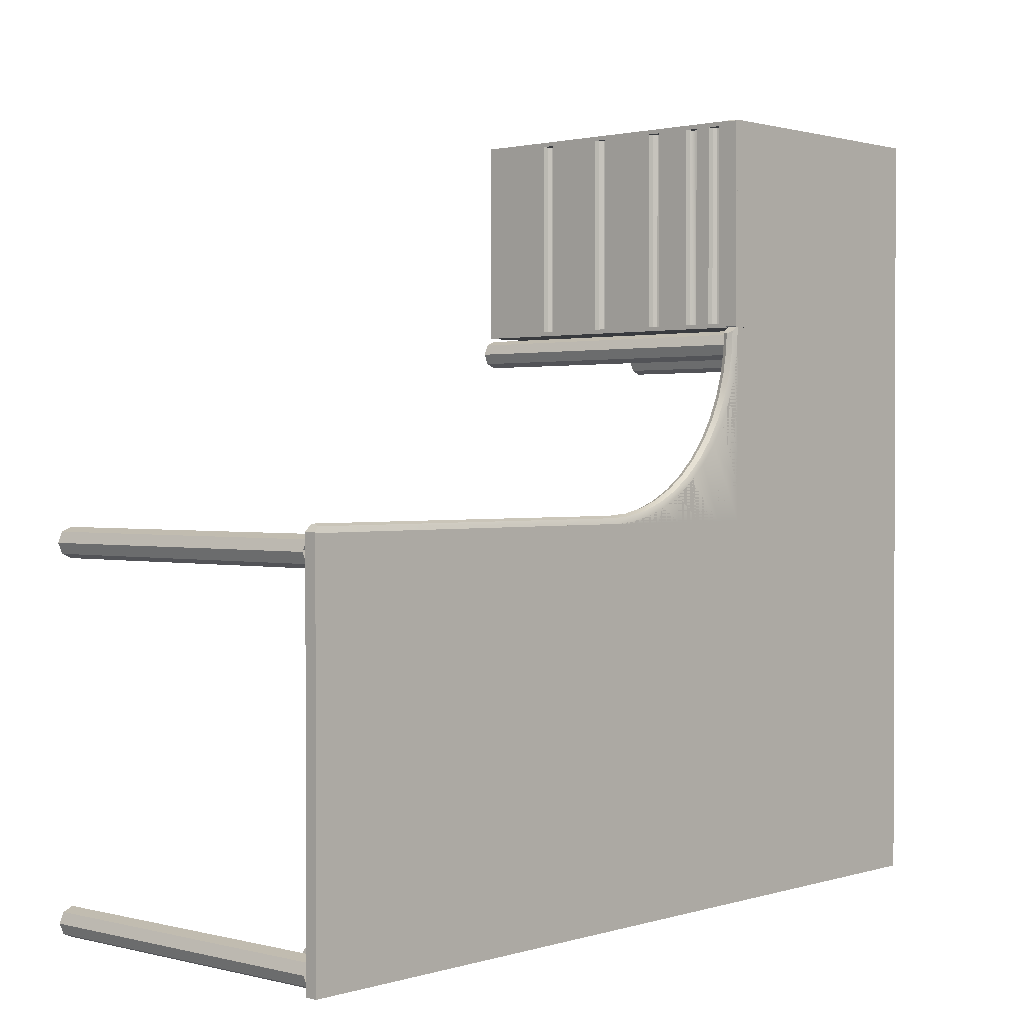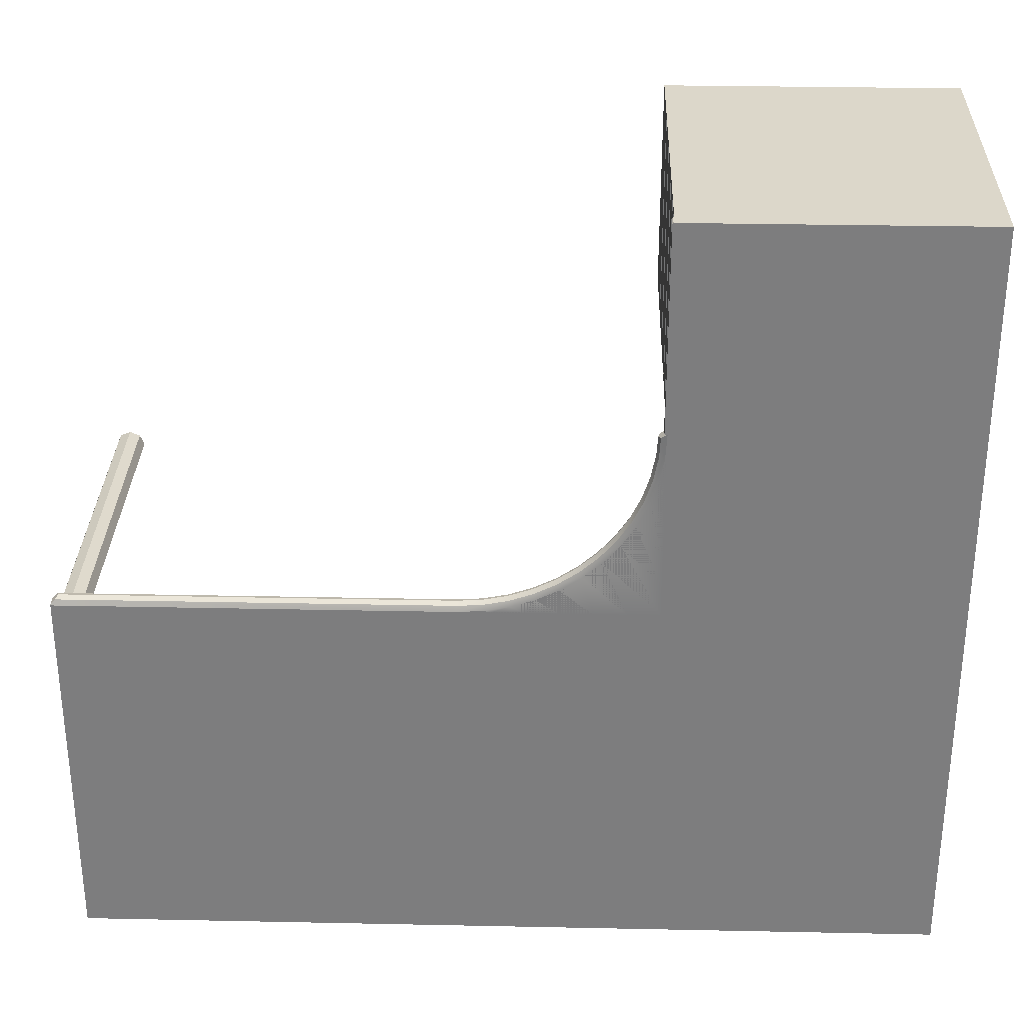
<metadata>
{"format":"obj","ext":"obj","renderer":"f3d","projection":"perspective","resolution":1024,"background":"white","views":[{"elev":1.2,"azim":132.0,"up":"+Z"},{"elev":30.6,"azim":-178.3,"up":"+Z"}]}
</metadata>
<code>
g _2BNX13D07_1_1
v 56.3 68.3 113.5
v 58.42 68.3 114.4
v 58.42 -0 114.4
v 56.3 -0 113.5
v 59.3 68.3 116.5
v 59.3 -0 116.5
v 58.42 68.3 118.6
v 58.42 -0 118.6
v 56.3 68.3 119.5
v 56.3 -0 119.5
v 54.18 68.3 118.6
v 54.18 -0 118.6
v 53.3 68.3 116.5
v 53.3 -0 116.5
v 54.18 68.3 114.4
v 54.18 -0 114.4
v 1.38 68.3 114.4
v 3.501 68.3 113.5
v 1.38 -0 114.4
v 3.501 -0 113.5
v 0.5007 68.3 116.5
v 0.5007 -0 116.5
v 1.379 68.3 118.6
v 1.379 -0 118.6
v 3.5 68.3 119.5
v 3.5 -0 119.5
v 5.622 68.3 118.6
v 5.622 -0 118.6
v 6.501 68.3 116.5
v 6.501 -0 116.5
v 5.622 68.3 114.4
v 5.622 -0 114.4
v 178.6 68.3 5.621
v 176.5 68.3 6.5
v 178.6 0 5.621
v 176.5 0 6.5
v 179.5 68.3 3.5
v 179.5 0 3.5
v 178.6 68.3 1.379
v 178.6 0 1.379
v 176.5 68.3 0.5
v 176.5 0 0.5
v 174.4 68.3 1.379
v 174.4 0 1.379
v 173.5 68.3 3.5
v 173.5 0 3.5
v 174.4 68.3 5.621
v 174.4 0 5.621
v 176.5 68.3 73.5
v 178.6 68.3 74.38
v 178.6 0 74.38
v 176.5 0 73.5
v 179.5 68.3 76.5
v 179.5 0 76.5
v 178.6 68.3 78.62
v 178.6 0 78.62
v 176.5 68.3 79.5
v 176.5 -0 79.5
v 174.4 68.3 78.62
v 174.4 0 78.62
v 173.5 68.3 76.5
v 173.5 0 76.5
v 174.4 68.3 74.38
v 174.4 0 74.38
v 26.5 68.3 29.5
v 24.38 68.3 28.62
v 24.38 0 28.62
v 26.5 0 29.5
v 23.5 68.3 26.5
v 23.5 0 26.5
v 24.38 68.3 24.38
v 24.38 0 24.38
v 26.5 68.3 23.5
v 26.5 0 23.5
v 28.62 68.3 24.38
v 28.62 0 24.38
v 29.5 68.3 26.5
v 29.5 0 26.5
v 28.62 68.3 28.62
v 28.62 0 28.62
f 1 2 3
f 3 4 1
f 2 5 6
f 6 3 2
f 5 7 8
f 8 6 5
f 7 9 10
f 10 8 7
f 9 11 12
f 12 10 9
f 11 13 14
f 14 12 11
f 13 15 16
f 16 14 13
f 15 1 4
f 4 16 15
f 17 18 19
f 20 19 18
f 21 17 22
f 19 22 17
f 23 21 24
f 22 24 21
f 25 23 26
f 24 26 23
f 27 25 28
f 26 28 25
f 29 27 30
f 28 30 27
f 31 29 32
f 30 32 29
f 18 31 20
f 32 20 31
f 33 34 35
f 36 35 34
f 37 33 38
f 35 38 33
f 39 37 40
f 38 40 37
f 41 39 42
f 40 42 39
f 43 41 44
f 42 44 41
f 45 43 46
f 44 46 43
f 47 45 48
f 46 48 45
f 34 47 36
f 48 36 47
f 49 50 51
f 51 52 49
f 50 53 54
f 54 51 50
f 53 55 56
f 56 54 53
f 55 57 58
f 58 56 55
f 57 59 60
f 60 58 57
f 59 61 62
f 62 60 59
f 61 63 64
f 64 62 61
f 63 49 52
f 52 64 63
f 65 66 67
f 67 68 65
f 66 69 70
f 70 67 66
f 69 71 72
f 72 70 69
f 71 73 74
f 74 72 71
f 73 75 76
f 76 74 73
f 75 77 78
f 78 76 75
f 77 79 80
f 80 78 77
f 79 65 68
f 68 80 79
g _2BNL13D05_2_2
v -0 69.5 120
v -0 2.5 120
v -0 69.5 121.9
v -0 2.5 121.9
v 57.55 2.5 121.9
v 57.55 69.5 121.9
v 57.55 2.5 120
v 57.55 69.5 120
v 57.55 2.5 120.9
v 57.55 69.5 120.9
v 60 2.5 120
v 60 69.5 120
v 60 2.5 120.9
v 60 69.5 120.9
v -0 2.5 161.1
v -0 69.5 163
v -0 69.5 161.1
v -0 2.5 163
v 57.55 2.5 161.1
v 57.55 69.5 161.1
v 57.55 2.5 163
v 57.55 69.5 163
v 57.55 69.5 162.1
v 57.55 2.5 162.1
v 60 2.5 163
v 60 69.5 163
v 60 2.5 162.1
v 60 69.5 162.1
v 0.2 2.5 161.1
v 0.2 2.5 121.9
v 2.1 2.5 161.1
v 2.1 2.5 121.9
v 0.2 69.5 121.9
v 0.2 69.5 161.1
v 2.1 69.5 161.1
v 2.1 69.5 121.9
v 60 67.3 162.1
v 60 67.3 120.9
f 81 82 83
f 84 83 82
f 84 85 86
f 86 83 84
f 87 82 88
f 81 88 82
f 89 90 86
f 86 85 89
f 91 87 92
f 88 92 87
f 89 93 94
f 94 90 89
f 92 94 91
f 93 91 94
f 95 96 97
f 95 98 96
f 99 95 100
f 97 100 95
f 98 101 102
f 102 96 98
f 103 104 100
f 99 100 104
f 101 105 106
f 106 102 101
f 107 104 108
f 103 108 104
f 108 106 105
f 105 107 108
f 109 110 111
f 112 111 110
f 113 114 115
f 115 116 113
f 109 114 113
f 113 110 109
f 112 110 116
f 113 116 110
f 109 111 115
f 115 114 109
f 115 111 116
f 112 116 111
f 94 108 117
f 117 118 94
g _2BNL13D04_3_3
v 58 51.3 120.9
v 58 51.3 162.1
v 60 51.3 162.1
v 60 51.3 120.9
v 58.95 48.75 120.9
v 60 48.5 120.9
v 60 48.5 162.1
v 58.95 48.75 162.1
v 58.25 49.45 120.9
v 58.25 49.45 162.1
v 58 50.4 120.9
v 58 50.4 162.1
v 60 36.3 120.9
v 60 36.3 162.1
v 58 21.3 120.9
v 58 21.3 162.1
v 60 21.3 162.1
v 60 21.3 120.9
v 58.95 18.75 120.9
v 60 18.5 120.9
v 60 18.5 162.1
v 58.95 18.75 162.1
v 58.25 19.45 120.9
v 58.25 19.45 162.1
v 58 20.4 120.9
v 58 20.4 162.1
v 58 36.3 120.9
v 58 36.3 162.1
v 58.95 33.75 120.9
v 60 33.5 120.9
v 60 33.5 162.1
v 58.95 33.75 162.1
v 58.25 34.45 120.9
v 58.25 34.45 162.1
v 58 35.4 120.9
v 58 35.4 162.1
v 58 61.3 120.9
v 58 61.3 162.1
v 60 61.3 162.1
v 60 61.3 120.9
v 58.95 58.75 120.9
v 60 58.5 120.9
v 60 58.5 162.1
v 58.95 58.75 162.1
v 58.25 59.45 120.9
v 58.25 59.45 162.1
v 58 60.4 120.9
v 58 60.4 162.1
v 58 67.3 120.9
v 58 67.3 162.1
v 58.95 64.75 120.9
v 60 64.5 120.9
v 60 64.5 162.1
v 58.95 64.75 162.1
v 58.25 65.45 120.9
v 58.25 65.45 162.1
v 58 66.4 120.9
v 58 66.4 162.1
f 119 120 121
f 121 122 119
f 123 124 125
f 125 126 123
f 127 123 126
f 126 128 127
f 129 127 128
f 128 130 129
f 119 129 130
f 130 120 119
f 124 131 132
f 132 125 124
f 133 134 135
f 135 136 133
f 137 138 139
f 139 140 137
f 141 137 140
f 140 142 141
f 143 141 142
f 142 144 143
f 133 143 144
f 144 134 133
f 138 93 107
f 107 139 138
f 145 146 132
f 132 131 145
f 147 148 149
f 149 150 147
f 151 147 150
f 150 152 151
f 153 151 152
f 152 154 153
f 145 153 154
f 154 146 145
f 148 136 135
f 135 149 148
f 155 156 157
f 157 158 155
f 159 160 161
f 161 162 159
f 163 159 162
f 162 164 163
f 165 163 164
f 164 166 165
f 155 165 166
f 166 156 155
f 160 122 121
f 121 161 160
f 167 168 117
f 117 118 167
f 169 170 171
f 171 172 169
f 173 169 172
f 172 174 173
f 175 173 174
f 174 176 175
f 167 175 176
f 176 168 167
f 170 158 157
f 157 171 170
g _2BNL13D03_4_4
v 60 63.86 123.7
v 60 62.91 124.2
v 60 62.91 123.1
v 60 63.86 124.8
v 60 62.91 125.3
v 60 61.95 124.8
v 60 61.95 123.7
f 177 178 179
f 180 178 177
f 181 178 180
f 182 178 181
f 183 178 182
f 179 178 183
g _2BNL13D02_5_5
v -0 72 120
v -0 72 163
v 60 72 163
v 60 72 120
f 96 81 106
f 92 106 81
f 184 185 186
f 186 187 184
f 96 185 184
f 184 81 96
f 92 81 187
f 184 187 81
f 96 106 186
f 186 185 96
f 186 106 187
f 92 187 106
g _2BNL13D01_6_6
v 60.4 72 162.8
v 60.4 72 120.2
v 60 72 162.8
v 60 72 120.2
v 60 69.5 162.8
v 60 69.5 120.2
v 60.4 69.5 120.2
v 60.4 69.5 162.8
v 60.2 69.5 163
v 60.2 72 163
v 60.2 69.5 120
v 60.2 72 120
f 188 189 190
f 191 190 189
f 192 193 194
f 194 195 192
f 195 194 188
f 189 188 194
f 195 196 192
f 106 192 196
f 197 188 190
f 190 186 197
f 195 188 197
f 197 196 195
f 106 196 197
f 197 186 106
f 198 194 193
f 193 92 198
f 189 199 191
f 187 191 199
f 189 194 199
f 198 199 194
f 198 92 199
f 187 199 92
g _2BNX13D05_7_7
v 99.8 72 0
v 99.8 69.5 0
v -0 69.5 0
v -0 72 0
v 59.8 72 120
v 59.8 72 0
v 84.49 72 82.84
v 89.45 72 81.16
v 86.43 72 79.8
v 79.75 72 79.8
v 79.8 72 85.16
v 73.07 72 79.8
v 75.45 72 88.07
v 66.38 72 79.8
v 71.52 72 91.52
v 59.8 72 79.9
v 68.07 72 95.45
v 59.8 72 86.58
v 65.16 72 99.8
v 59.8 72 93.27
v 62.84 72 104.5
v 59.8 72 99.95
v 61.16 72 109.4
v 59.8 72 106.6
v 60.14 72 114.6
v 59.8 72 113.3
v 59.8 72 119.8
v 99.8 72 79.8
v 93.12 72 79.8
v 94.58 72 80.14
v 59.8 69.5 120
v 180 72 79.8
v 180 72 0
v 180 69.5 0
v 180 69.5 79.8
v 99.8 69.5 79.8
f 200 201 202
f 202 203 200
f 81 184 203
f 203 202 81
f 204 205 203
f 203 184 204
f 206 207 208
f 208 209 206
f 210 206 209
f 209 211 210
f 212 210 211
f 211 213 212
f 214 212 213
f 213 215 214
f 216 214 215
f 215 217 216
f 218 216 217
f 217 219 218
f 220 218 219
f 219 221 220
f 222 220 221
f 221 223 222
f 224 222 223
f 223 225 224
f 204 224 225
f 204 226 224
f 227 228 229
f 207 229 228
f 228 208 207
f 184 81 204
f 230 204 81
f 227 200 215
f 205 215 200
f 231 232 227
f 200 227 232
f 232 233 200
f 201 200 233
f 231 234 233
f 233 232 231
f 227 235 231
f 234 231 235
g _2BNX13D04_8_8
v 93.12 72 79.8
v 94.56 72 80.14
v 89.42 72 81.17
v 86.43 72 79.8
v 84.45 72 82.86
v 79.75 72 79.8
v 79.74 72 85.19
v 73.07 72 79.8
v 75.38 72 88.12
v 66.38 72 79.8
v 71.45 72 91.59
v 59.8 72 79.9
v 67.99 72 95.54
v 59.8 72 86.58
v 65.09 72 99.92
v 59.8 72 93.27
v 62.79 72 104.6
v 59.8 72 99.95
v 61.12 72 109.6
v 59.8 72 106.6
v 60.12 72 114.8
v 59.8 72 113.3
v 94.74 69.5 81.49
v 99.8 70.4 81.4
v 94.77 70.4 81.73
v 99.8 69.5 81.15
v 94.56 69.5 80.14
v 89.77 69.5 82.48
v 89.83 70.4 82.72
v 89.42 69.5 81.17
v 85.06 70.4 84.34
v 84.97 69.5 84.11
v 84.45 69.5 82.86
v 80.55 70.4 86.58
v 80.42 69.5 86.36
v 79.74 69.5 85.19
v 76.21 69.5 89.19
v 76.36 70.4 89.39
v 75.38 69.5 88.12
v 72.4 69.5 92.54
v 72.58 70.4 92.72
v 71.45 69.5 91.59
v 69.07 69.5 96.36
v 69.27 70.4 96.51
v 67.99 69.5 95.54
v 66.27 69.5 100.6
v 66.48 70.4 100.7
v 65.09 69.5 99.92
v 64.04 69.5 105.1
v 64.27 70.4 105.2
v 62.79 69.5 104.6
v 62.43 69.5 110
v 62.67 70.4 110
v 61.12 69.5 109.6
v 61.71 70.4 115
v 61.46 69.5 114.9
v 60.12 69.5 114.8
v 61.48 70.4 118.7
v 61.23 69.5 118.7
v 59.89 69.5 118.6
v 61.24 71.53 114.9
v 62.22 71.53 109.9
v 61.01 71.53 118.7
v 59.89 72 118.6
v 63.84 71.53 105.1
v 94.71 71.53 81.27
v 99.8 71.53 80.93
v 66.08 71.53 100.5
v 68.9 71.53 96.23
v 72.25 71.53 92.39
v 76.08 71.53 89.01
v 80.31 71.53 86.17
v 84.88 71.53 83.91
v 89.71 71.53 82.27
v 60.99 71.53 119.1
v 61.22 69.5 118.9
v 60 71.92 120
v 60 69.5 120
v 178.6 70.4 81.4
v 178.6 71.53 80.93
v 178.6 72 79.8
v 178.6 69.5 81.15
v 178.6 69.5 79.8
v 179.1 71.53 80.93
v 178.8 69.5 81.15
v 180 72 79.8
v 180 71.92 80
v 180 69.5 80
v 180 69.5 79.8
f 227 236 237
f 238 237 236
f 236 239 238
f 240 238 239
f 239 241 240
f 242 240 241
f 241 243 242
f 244 242 243
f 243 245 244
f 246 244 245
f 245 247 246
f 248 246 247
f 247 249 248
f 250 248 249
f 249 251 250
f 252 250 251
f 251 253 252
f 254 252 253
f 253 255 254
f 256 254 255
f 255 257 256
f 258 259 260
f 258 261 259
f 258 262 261
f 235 261 262
f 263 260 264
f 263 258 260
f 263 265 258
f 262 258 265
f 266 263 264
f 266 267 263
f 267 268 263
f 265 263 268
f 269 267 266
f 269 270 267
f 270 271 267
f 268 267 271
f 272 269 273
f 272 270 269
f 272 274 270
f 271 270 274
f 275 273 276
f 275 272 273
f 275 277 272
f 274 272 277
f 278 276 279
f 278 275 276
f 278 280 275
f 277 275 280
f 281 279 282
f 281 278 279
f 281 283 278
f 280 278 283
f 284 282 285
f 284 281 282
f 284 286 281
f 283 281 286
f 287 285 288
f 287 284 285
f 287 289 284
f 286 284 289
f 290 287 288
f 290 291 287
f 291 292 287
f 289 287 292
f 293 291 290
f 293 294 291
f 294 295 291
f 292 291 295
f 296 254 256
f 296 297 254
f 296 288 297
f 296 290 288
f 298 256 299
f 298 296 256
f 293 296 298
f 293 290 296
f 297 252 254
f 297 300 252
f 288 300 297
f 288 285 300
f 301 227 237
f 301 302 227
f 260 302 301
f 260 259 302
f 252 303 250
f 252 300 303
f 285 303 300
f 285 282 303
f 250 304 248
f 250 303 304
f 282 304 303
f 282 279 304
f 248 305 246
f 248 304 305
f 304 276 305
f 304 279 276
f 305 244 246
f 305 306 244
f 276 306 305
f 276 273 306
f 244 307 242
f 244 306 307
f 273 307 306
f 273 269 307
f 307 240 242
f 307 308 240
f 269 308 307
f 269 266 308
f 308 238 240
f 308 309 238
f 266 309 308
f 266 264 309
f 309 237 238
f 309 301 237
f 264 301 309
f 264 260 301
f 298 310 293
f 294 293 311
f 299 312 310
f 204 312 299
f 298 299 310
f 311 295 294
f 311 313 295
f 230 295 313
f 230 312 204
f 230 313 312
f 311 312 313
f 310 312 311
f 310 311 293
f 314 315 302
f 302 259 314
f 315 316 227
f 227 302 315
f 317 314 259
f 259 261 317
f 261 235 317
f 318 317 235
f 319 315 314
f 314 317 320
f 319 321 316
f 319 322 321
f 316 315 319
f 318 320 317
f 323 320 318
f 318 324 323
f 322 323 321
f 324 321 323
f 323 319 320
f 323 322 319
f 320 319 314
g _2BNX13D03_9_9
v 20.3 67 3.5
v 160 67 3.5
v 20.3 59 3.5
v 160 59 3.5
v 160 59 16
v 20.3 59 16
v 7.8 67 3.5
v 7.8 59 3.5
v 172.5 67 3.5
v 172.5 59 3.5
f 325 326 327
f 328 327 326
f 329 330 327
f 327 328 329
f 331 325 332
f 327 332 325
f 327 330 332
f 326 333 334
f 334 328 326
f 329 328 334
g _2BNX13D07_1_10
f 3 2 1
f 1 4 3
f 6 5 2
f 2 3 6
f 8 7 5
f 5 6 8
f 10 9 7
f 7 8 10
f 12 11 9
f 9 10 12
f 14 13 11
f 11 12 14
f 16 15 13
f 13 14 16
f 4 1 15
f 15 16 4
f 19 18 17
f 18 19 20
f 22 17 21
f 17 22 19
f 24 21 23
f 21 24 22
f 26 23 25
f 23 26 24
f 28 25 27
f 25 28 26
f 30 27 29
f 27 30 28
f 32 29 31
f 29 32 30
f 20 31 18
f 31 20 32
f 35 34 33
f 34 35 36
f 38 33 37
f 33 38 35
f 40 37 39
f 37 40 38
f 42 39 41
f 39 42 40
f 44 41 43
f 41 44 42
f 46 43 45
f 43 46 44
f 48 45 47
f 45 48 46
f 36 47 34
f 47 36 48
f 51 50 49
f 49 52 51
f 54 53 50
f 50 51 54
f 56 55 53
f 53 54 56
f 58 57 55
f 55 56 58
f 60 59 57
f 57 58 60
f 62 61 59
f 59 60 62
f 64 63 61
f 61 62 64
f 52 49 63
f 63 64 52
f 67 66 65
f 65 68 67
f 70 69 66
f 66 67 70
f 72 71 69
f 69 70 72
f 74 73 71
f 71 72 74
f 76 75 73
f 73 74 76
f 78 77 75
f 75 76 78
f 80 79 77
f 77 78 80
f 68 65 79
f 79 80 68
g _2BNL13D05_2_11
f 83 82 81
f 82 83 84
f 86 85 84
f 84 83 86
f 88 82 87
f 82 88 81
f 86 90 89
f 89 85 86
f 92 87 91
f 87 92 88
f 94 93 89
f 89 90 94
f 91 94 92
f 94 91 93
f 97 96 95
f 96 98 95
f 100 95 99
f 95 100 97
f 102 101 98
f 98 96 102
f 100 104 103
f 104 100 99
f 106 105 101
f 101 102 106
f 108 104 107
f 104 108 103
f 105 106 108
f 108 107 105
f 111 110 109
f 110 111 112
f 115 114 113
f 113 116 115
f 113 114 109
f 109 110 113
f 116 110 112
f 110 116 113
f 115 111 109
f 109 114 115
f 116 111 115
f 111 116 112
f 117 108 94
f 94 118 117
g _2BNL13D04_3_12
f 121 120 119
f 119 122 121
f 125 124 123
f 123 126 125
f 126 123 127
f 127 128 126
f 128 127 129
f 129 130 128
f 130 129 119
f 119 120 130
f 132 131 124
f 124 125 132
f 135 134 133
f 133 136 135
f 139 138 137
f 137 140 139
f 140 137 141
f 141 142 140
f 142 141 143
f 143 144 142
f 144 143 133
f 133 134 144
f 107 93 138
f 138 139 107
f 132 146 145
f 145 131 132
f 149 148 147
f 147 150 149
f 150 147 151
f 151 152 150
f 152 151 153
f 153 154 152
f 154 153 145
f 145 146 154
f 135 136 148
f 148 149 135
f 157 156 155
f 155 158 157
f 161 160 159
f 159 162 161
f 162 159 163
f 163 164 162
f 164 163 165
f 165 166 164
f 166 165 155
f 155 156 166
f 121 122 160
f 160 161 121
f 117 168 167
f 167 118 117
f 171 170 169
f 169 172 171
f 172 169 173
f 173 174 172
f 174 173 175
f 175 176 174
f 176 175 167
f 167 168 176
f 157 158 170
f 170 171 157
g _2BNL13D03_4_13
f 179 178 177
f 177 178 180
f 180 178 181
f 181 178 182
f 182 178 183
f 183 178 179
g _2BNL13D02_5_14
f 106 81 96
f 81 106 92
f 186 185 184
f 184 187 186
f 184 185 96
f 96 81 184
f 187 81 92
f 81 187 184
f 186 106 96
f 96 185 186
f 187 106 186
f 106 187 92
g _2BNL13D01_6_15
f 190 189 188
f 189 190 191
f 194 193 192
f 192 195 194
f 188 194 195
f 194 188 189
f 192 196 195
f 196 192 106
f 190 188 197
f 197 186 190
f 197 188 195
f 195 196 197
f 197 196 106
f 106 186 197
f 193 194 198
f 198 92 193
f 191 199 189
f 199 191 187
f 199 194 189
f 194 199 198
f 199 92 198
f 92 199 187
g _2BNX13D05_7_16
f 202 201 200
f 200 203 202
f 203 184 81
f 81 202 203
f 203 205 204
f 204 184 203
f 208 207 206
f 206 209 208
f 209 206 210
f 210 211 209
f 211 210 212
f 212 213 211
f 213 212 214
f 214 215 213
f 215 214 216
f 216 217 215
f 217 216 218
f 218 219 217
f 219 218 220
f 220 221 219
f 221 220 222
f 222 223 221
f 223 222 224
f 224 225 223
f 225 224 204
f 224 226 204
f 229 228 227
f 228 229 207
f 207 208 228
f 204 81 184
f 81 204 230
f 215 200 227
f 200 215 205
f 227 232 231
f 232 227 200
f 200 233 232
f 233 200 201
f 233 234 231
f 231 232 233
f 231 235 227
f 235 231 234
g _2BNX13D04_8_17
f 237 236 227
f 236 237 238
f 238 239 236
f 239 238 240
f 240 241 239
f 241 240 242
f 242 243 241
f 243 242 244
f 244 245 243
f 245 244 246
f 246 247 245
f 247 246 248
f 248 249 247
f 249 248 250
f 250 251 249
f 251 250 252
f 252 253 251
f 253 252 254
f 254 255 253
f 255 254 256
f 256 257 255
f 260 259 258
f 259 261 258
f 261 262 258
f 262 261 235
f 264 260 263
f 260 258 263
f 258 265 263
f 265 258 262
f 264 263 266
f 263 267 266
f 263 268 267
f 268 263 265
f 266 267 269
f 267 270 269
f 267 271 270
f 271 267 268
f 273 269 272
f 269 270 272
f 270 274 272
f 274 270 271
f 276 273 275
f 273 272 275
f 272 277 275
f 277 272 274
f 279 276 278
f 276 275 278
f 275 280 278
f 280 275 277
f 282 279 281
f 279 278 281
f 278 283 281
f 283 278 280
f 285 282 284
f 282 281 284
f 281 286 284
f 286 281 283
f 288 285 287
f 285 284 287
f 284 289 287
f 289 284 286
f 288 287 290
f 287 291 290
f 287 292 291
f 292 287 289
f 290 291 293
f 291 294 293
f 291 295 294
f 295 291 292
f 256 254 296
f 254 297 296
f 297 288 296
f 288 290 296
f 299 256 298
f 256 296 298
f 298 296 293
f 296 290 293
f 254 252 297
f 252 300 297
f 297 300 288
f 300 285 288
f 237 227 301
f 227 302 301
f 301 302 260
f 302 259 260
f 250 303 252
f 303 300 252
f 300 303 285
f 303 282 285
f 248 304 250
f 304 303 250
f 303 304 282
f 304 279 282
f 246 305 248
f 305 304 248
f 305 276 304
f 276 279 304
f 246 244 305
f 244 306 305
f 305 306 276
f 306 273 276
f 242 307 244
f 307 306 244
f 306 307 273
f 307 269 273
f 242 240 307
f 240 308 307
f 307 308 269
f 308 266 269
f 240 238 308
f 238 309 308
f 308 309 266
f 309 264 266
f 238 237 309
f 237 301 309
f 309 301 264
f 301 260 264
f 293 310 298
f 311 293 294
f 310 312 299
f 299 312 204
f 310 299 298
f 294 295 311
f 295 313 311
f 313 295 230
f 204 312 230
f 312 313 230
f 313 312 311
f 311 312 310
f 293 311 310
f 302 315 314
f 314 259 302
f 227 316 315
f 315 302 227
f 259 314 317
f 317 261 259
f 317 235 261
f 235 317 318
f 314 315 319
f 320 317 314
f 316 321 319
f 321 322 319
f 319 315 316
f 317 320 318
f 318 320 323
f 323 324 318
f 321 323 322
f 323 321 324
f 320 319 323
f 319 322 323
f 314 319 320
g _2BNX13D03_9_18
f 327 326 325
f 326 327 328
f 327 330 329
f 329 328 327
f 332 325 331
f 325 332 327
f 332 330 327
f 334 333 326
f 326 328 334
f 334 328 329

</code>
